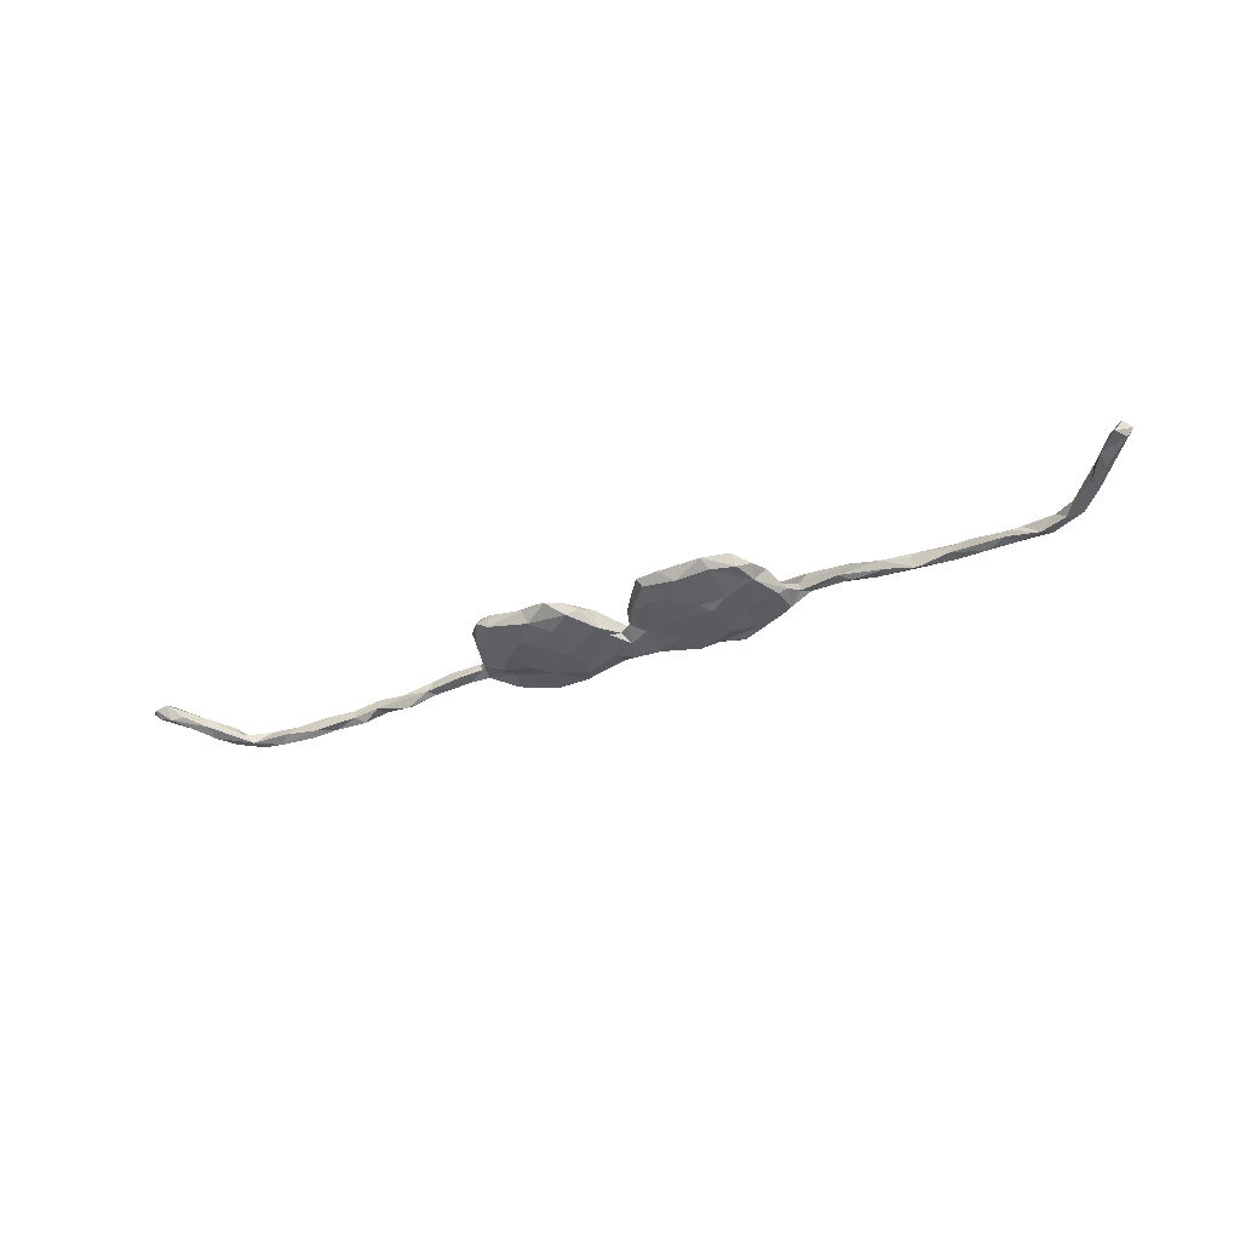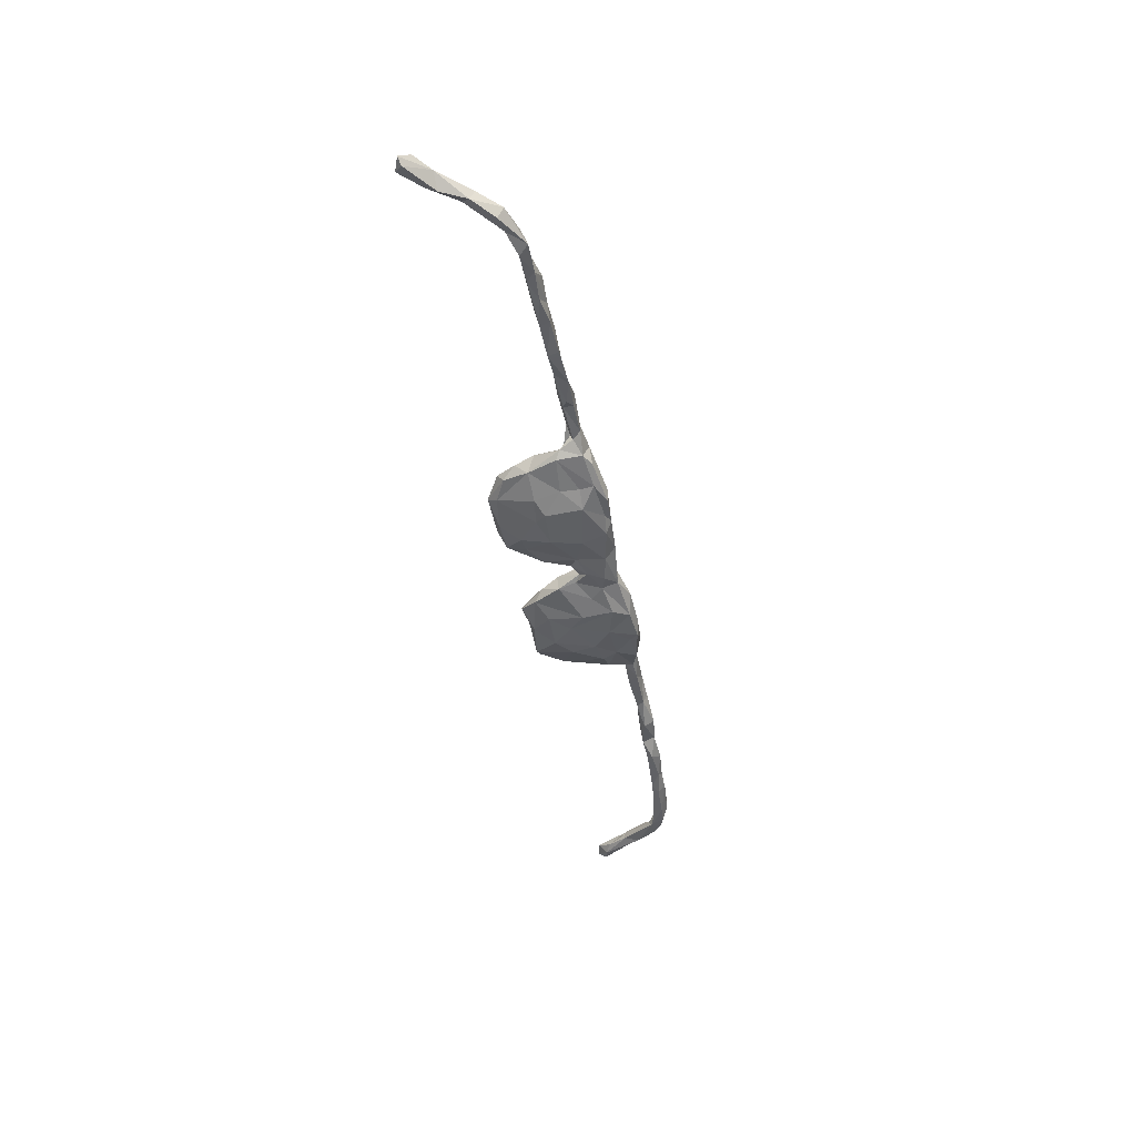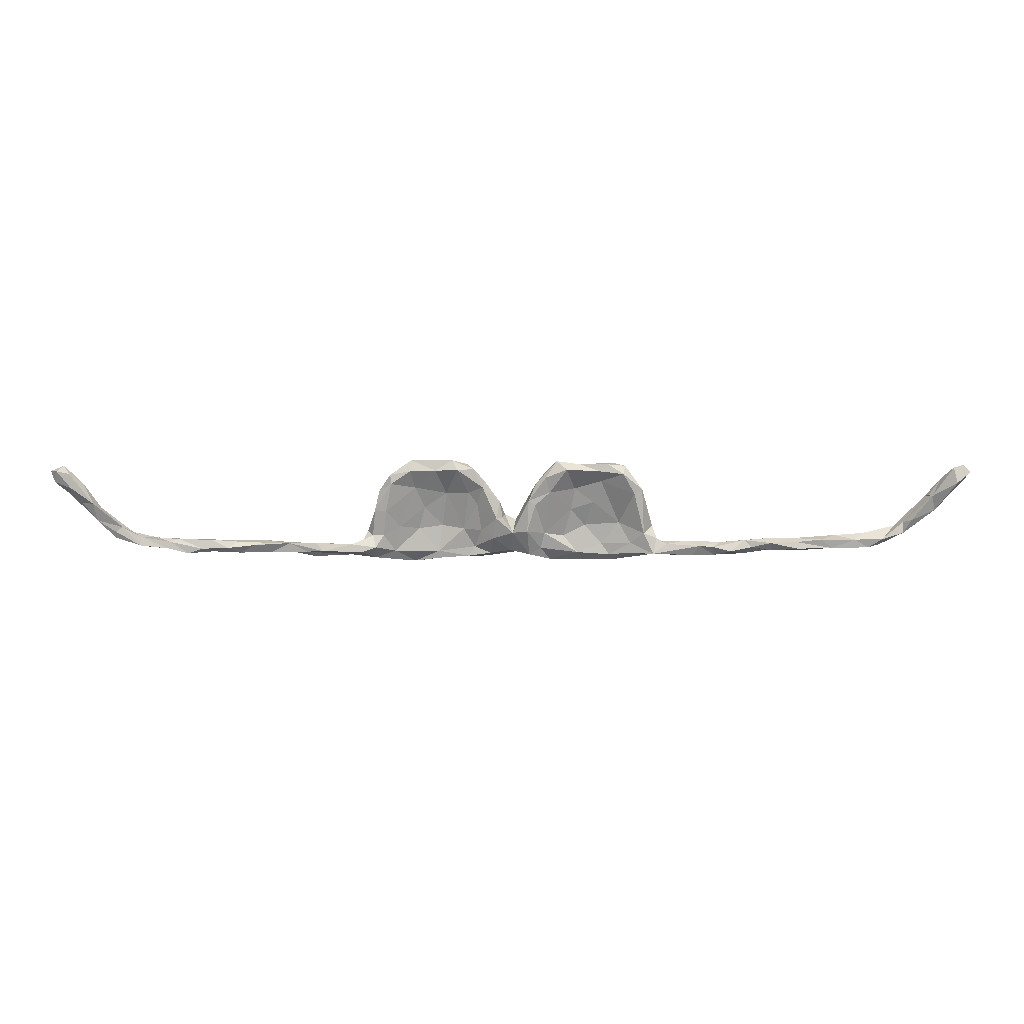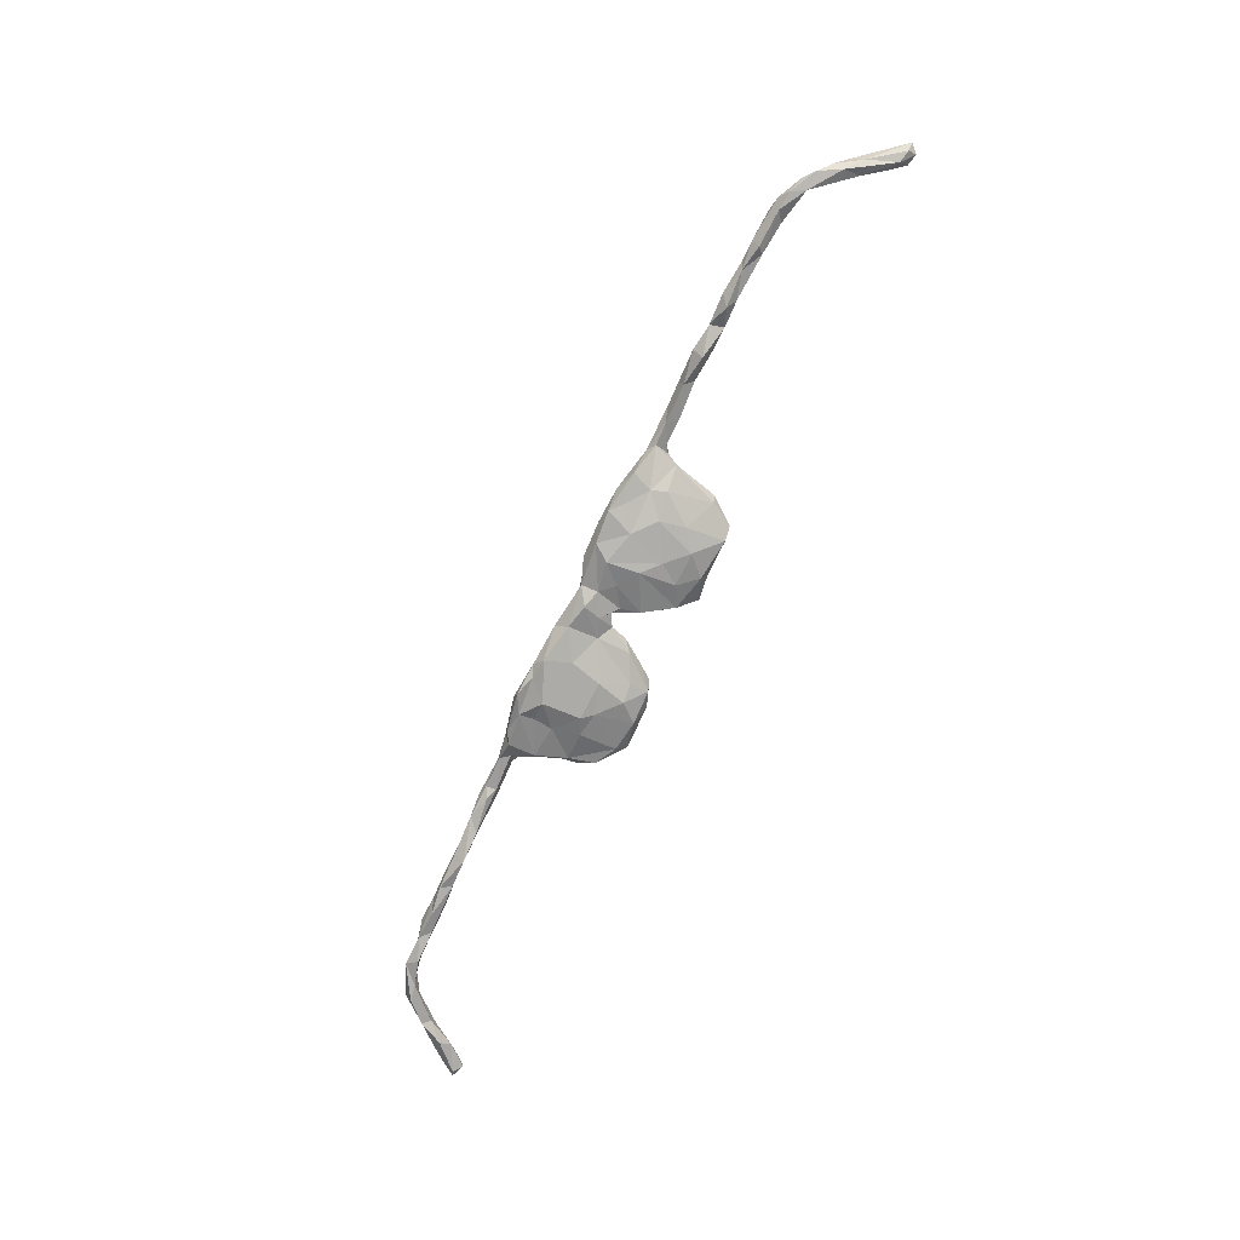
<metadata>
{"format":"obj","ext":"obj","renderer":"f3d","projection":"perspective","resolution":1024,"background":"white","views":[{"elev":-33.6,"azim":-153.0,"up":"+Z"},{"elev":-44.7,"azim":-79.3,"up":"+Z"},{"elev":17.9,"azim":-0.5,"up":"+Y"},{"elev":-73.8,"azim":64.8,"up":"+Z"}]}
</metadata>
<code>
v -0.1418 -0.07212 -0.02115
v -0.1778 -0.08318 -0.0231
v -0.2119 -0.06495 -0.01702
v 0.1153 -0.07401 -0.02365
v 0.03753 -0.0647 -0.01186
v -0.03481 -0.0545 -0.02155
v 0.1887 -0.06317 -0.01713
v 0.1537 -0.02943 -0.02485
v 0.09461 -0.04504 -0.03033
v -0.1036 -0.06823 -0.02782
v -0.2083 -0.03913 -0.01675
v 0.1922 0.004399 -0.02075
v 0.1006 0.01179 -0.02914
v 0.06287 -0.01195 -0.02069
v 0.009162 -0.04517 -0.02591
v -0.0003651 -0.01477 -0.01827
v -0.03452 -0.0004623 -0.01183
v -0.08746 -0.02226 -0.02745
v -0.1731 -0.03817 -0.03135
v -0.1016 0.03308 -0.02845
v 0.1305 0.04032 -0.02445
v -0.1547 0.04915 -0.02768
v -0.1694 0.03003 -0.03115
v -0.1998 0.04302 -0.02094
v 0.2014 0.04966 -0.01865
v 0.1661 0.07628 -0.02333
v -0.08346 0.08229 -0.01762
v -0.1152 0.0845 -0.02661
v 0.1733 -0.07894 -0.02184
v 0.1475 -0.08404 -0.007143
v 0.06216 -0.05388 0.008834
v -0.04768 -0.07482 -0.005632
v -0.1213 -0.07998 -0.01386
v -0.1431 -0.07751 -6.955e-05
v -0.2283 -0.05635 0.01612
v -0.2503 -0.06973 -0.004229
v -0.1895 -0.08498 -0.00477
v 0.7185 -0.0523 0.01655
v 0.5143 -0.05875 0.0112
v 0.4627 -0.04644 -0.0003289
v 0.2458 -0.06609 -0.007124
v 0.1357 -0.06355 0.007969
v 0.08082 -0.0811 -0.002418
v 0.001313 -0.05992 0.003565
v -0.03832 -0.06359 0.01034
v -0.08294 -0.07198 0.0036
v -0.1416 -0.06249 9.002e-05
v -0.2731 -0.05673 -0.003005
v -0.4246 -0.06076 0.01268
v -0.4977 -0.05792 0.005758
v -0.5373 -0.05878 0.01891
v -0.5661 -0.05656 0.001245
v -0.592 -0.05723 0.015
v -0.6668 -0.05181 -0.0005495
v -0.6416 -0.05879 0.02184
v -0.6161 -0.04878 -0.003244
v -0.722 -0.05244 -0.0007365
v 0.7425 -0.04931 0.005006
v 0.7272 -0.04051 -0.009362
v 0.7087 -0.02702 0.0008038
v 0.6617 -0.0436 -0.01112
v 0.6161 -0.05107 -0.002282
v 0.6528 -0.03283 -0.003987
v 0.5527 -0.04755 -0.006862
v 0.5211 -0.03465 0.007591
v 0.1078 -0.03189 -0.002641
v -0.2832 -0.01759 0.008131
v -0.4997 -0.03943 -0.005013
v -0.5548 -0.03701 0.003823
v -0.6498 -0.03463 0.003115
v -0.6592 -0.03262 0.011
v -0.7066 -0.0347 -0.006252
v 0.7837 -0.03083 -0.003039
v 0.7596 -0.03788 -0.007588
v 0.745 -0.03454 0.01847
v 0.2303 -0.02943 -0.006437
v 0.1497 -0.01024 -0.006686
v -0.134 -0.01192 -0.01222
v -0.2716 -0.009211 -0.003672
v 0.8057 -0.0134 -0.002954
v 0.2408 -0.00322 -0.009909
v 0.04016 -0.03544 -0.01856
v 0.01219 0.0019 -0.003229
v -0.09184 -0.01566 -0.000299
v -0.1811 -0.01592 -0.003617
v -0.2187 -0.006168 0.01277
v -0.7531 -0.02134 -0.001467
v -0.7825 -0.01581 -0.005338
v 0.827 0.02485 -0.004878
v 0.7727 -0.01414 -0.007464
v 0.1226 0.02394 -0.00158
v 0.06928 -0.02255 0.009192
v 0.0358 0.04512 -0.01074
v 0.02685 0.01161 -0.008702
v -0.009536 0.01423 -0.000658
v -0.06432 0.03903 0.009561
v -0.169 0.02812 -0.004154
v -0.2107 -0.004593 -0.01767
v -0.8188 0.02034 0.003483
v -0.8102 0.03383 0.01147
v 0.8275 0.05299 0.005458
v 0.253 0.07595 0.008133
v 0.1667 0.0404 0.003193
v -0.2407 0.09048 -0.002041
v -0.8403 0.06448 0.003808
v 0.8735 0.1012 0.006883
v 0.1046 0.07646 -0.01841
v -0.03622 0.05891 -0.00827
v -0.08193 0.06212 0.008231
v -0.2516 0.04459 -0.003455
v -0.258 0.06789 0.01306
v 0.1324 0.1103 -0.01236
v 0.06767 0.09593 -0.005642
v -0.08444 0.1163 -0.008782
v -0.1143 0.128 0.004229
v -0.1446 0.1171 -0.01618
v -0.1937 0.1286 0.005796
v -0.2009 0.1103 -0.00821
v 0.2079 -0.07948 0.005099
v 0.667 -0.05668 0.003404
v 0.6449 -0.05278 0.01791
v 0.6287 -0.05636 0.007591
v 0.5755 -0.0519 0.0246
v 0.5249 -0.05703 0.01989
v 0.5701 -0.06193 0.006664
v 0.4669 -0.06511 0.01287
v 0.408 -0.05342 0.0157
v 0.3372 -0.05232 0.02022
v 0.2985 -0.05105 0.01855
v 0.2811 -0.061 0.02854
v 0.2402 -0.0382 0.0246
v 0.2353 -0.05871 0.02731
v 0.1984 -0.06639 0.01351
v -0.2962 -0.04374 0.01579
v -0.3094 -0.05893 0.01937
v -0.3144 -0.05974 0.02846
v -0.3665 -0.05853 0.02008
v -0.3866 -0.06291 0.02965
v -0.4754 -0.05697 0.01992
v 0.7873 -0.02258 0.01365
v 0.6911 -0.036 0.0156
v 0.6235 -0.03482 0.01845
v 0.5687 -0.03667 0.003133
v 0.5739 -0.0398 0.01898
v 0.5207 -0.03902 0.02675
v 0.4205 -0.03954 0.01803
v 0.4685 -0.03495 0.02049
v 0.3516 -0.03407 0.02419
v 0.3041 -0.03464 0.02764
v 0.1838 -0.04579 0.005735
v 0.03905 -0.06549 0.0149
v -0.05646 -0.01567 0.01011
v -0.06987 -0.05303 0.0007831
v -0.2965 -0.03921 0.02714
v -0.385 -0.04869 0.01255
v -0.3655 -0.03983 0.02239
v -0.4496 -0.03955 0.007959
v -0.4389 -0.03659 0.02568
v -0.5079 -0.04112 0.02424
v -0.4887 -0.03861 0.017
v -0.5411 -0.03697 0.0148
v -0.5626 -0.047 0.02464
v -0.5943 -0.03261 0.01588
v -0.6127 -0.04909 0.02215
v -0.6765 -0.03703 0.01575
v -0.6835 -0.04885 0.01944
v -0.7352 -0.02657 0.01345
v -0.7362 -0.04264 0.02037
v -0.7833 -0.01425 0.01871
v -0.7852 -0.02673 0.01613
v -0.03334 -0.02774 0.02685
v -0.2503 -0.01943 0.02717
v -0.2723 -0.02209 0.02281
v 0.8277 0.008259 0.0104
v 0.2918 -0.02591 0.03169
v 0.2181 -0.001532 0.00627
v 0.03462 -0.01289 0.02811
v 0.006078 -0.01883 0.01846
v -0.0142 0.01282 0.01836
v -0.7704 -0.005851 0.01485
v 0.8444 0.02883 0.02329
v 0.8008 0.005868 0.02001
v 0.7871 -0.002291 0.005643
v 0.2838 -0.005938 0.01268
v -0.02642 0.01499 0.03074
v -0.2671 0.03085 0.02226
v -0.8171 0.01196 0.02428
v 0.05053 0.03999 0.02191
v -0.01993 0.04337 0.008204
v 0.8544 0.05011 0.007908
v 0.2459 0.06588 0.02975
v 0.129 0.06849 0.001376
v 0.07913 0.06435 0.01635
v 0.03739 0.04854 0.0215
v -0.1874 0.07236 0.005729
v -0.2341 0.08527 0.02418
v -0.245 0.02897 0.02658
v -0.8657 0.06664 0.02482
v 0.8319 0.05722 0.01659
v 0.05178 0.08055 0.009753
v -0.04946 0.08533 0.0083
v -0.05365 0.07606 0.01867
v 0.8955 0.1062 0.01183
v 0.8546 0.09129 0.01318
v 0.228 0.118 0.01193
v 0.1811 0.08559 0.009464
v 0.1131 0.1128 0.01997
v 0.07121 0.09587 0.01899
v -0.1261 0.05734 -0.005996
v -0.1469 0.109 0.01223
v -0.8408 0.08596 0.01868
v 0.195 0.1224 0.01709
v 0.2048 0.12 -0.002978
v 0.1798 0.1087 0.01997
v 0.1385 0.1209 0.01007
v 0.09274 0.1264 0.007227
v -0.07049 0.1121 0.01279
v -0.1039 0.1116 0.01673
v -0.1959 0.1099 0.01835
v -0.2357 0.1028 0.01848
v -0.8643 0.1099 0.03187
v -0.8744 0.124 0.02251
v -0.9002 0.1146 0.02526
v -0.8883 0.1104 0.01498
v 0.4836 -0.04821 0.0246
v 0.4403 -0.05233 0.03862
v 0.4075 -0.06154 0.03139
v 0.3619 -0.05948 0.03912
v 0.3773 -0.03981 0.04159
v 0.2846 -0.05317 0.04949
v -0.2665 -0.06735 0.02523
v -0.2939 -0.04949 0.04485
v -0.4027 -0.05152 0.03486
v 0.4047 -0.04311 0.03846
v 0.3108 -0.03532 0.0412
v -0.2658 -0.04069 0.04175
v -0.3134 -0.03504 0.03928
v -0.3708 -0.04765 0.04328
v -0.3863 -0.03347 0.03429
v 0.2659 -0.01436 0.03705
v -0.8217 0.04809 0.03059
v -0.8429 0.04924 0.02738
v 0.8372 0.05778 0.02533
v 0.8809 0.09049 0.0426
v 0.2615 0.074 0.02727
v -0.8619 0.08241 0.03665
v 0.2239 0.1058 0.0285
v -0.8916 0.09465 0.03653
v 0.9092 0.1076 0.02598
v 0.8947 0.1212 0.02224
v 0.8742 0.1175 0.02874
v -0.8858 0.1182 0.04132
f 148 149 235
f 35 172 236
f 173 154 237
f 238 158 233
f 131 240 176
f 175 184 240
f 241 242 187
f 198 187 242
f 204 199 243
f 247 206 191
f 241 211 221
f 198 242 246
f 198 246 248
f 245 205 247
f 212 214 247
f 214 206 247
f 222 223 252
f 230 229 235
f 229 148 235
f 235 149 175
f 235 175 230
f 230 175 240
f 230 240 131
f 236 172 173
f 236 173 237
f 236 237 232
f 232 237 238
f 237 239 238
f 240 245 191
f 181 244 243
f 242 241 246
f 246 241 221
f 181 249 244
f 244 251 243
f 243 251 204
f 191 245 247
f 246 221 252
f 246 252 248
f 249 250 244
f 244 250 251
f 221 222 252
f 248 252 223
f 28 22 116
f 114 28 116
f 114 27 28
f 22 24 118
f 28 20 22
f 27 20 28
f 26 21 107
f 24 22 23
f 108 17 27
f 17 20 27
f 107 21 13
f 12 21 26
f 25 12 26
f 24 23 98
f 20 23 22
f 81 12 25
f 24 98 110
f 23 19 98
f 18 23 20
f 17 18 20
f 94 16 83
f 21 9 13
f 21 8 9
f 21 12 8
f 81 76 12
f 19 11 98
f 18 19 23
f 42 133 150
f 129 41 76
f 65 39 40
f 65 64 39
f 64 125 39
f 64 62 125
f 62 122 125
f 62 120 122
f 61 120 62
f 58 38 120
f 36 37 231
f 2 37 36
f 34 47 37
f 37 33 34
f 33 46 34
f 151 44 5
f 43 42 31
f 4 30 43
f 43 30 42
f 30 133 42
f 29 119 30
f 119 133 30
f 7 41 29
f 29 41 119
f 3 2 36
f 2 33 37
f 33 32 46
f 32 5 44
f 5 4 43
f 4 29 30
f 213 215 212
f 217 115 218
f 115 117 210
f 117 104 220
f 211 224 222
f 124 123 145
f 230 131 132
f 35 236 231
f 138 136 233
f 226 225 147
f 207 216 208
f 200 208 216
f 196 219 220
f 221 211 222
f 250 106 251
f 251 106 204
f 247 205 212
f 212 205 213
f 214 212 215
f 214 215 207
f 207 215 216
f 218 115 210
f 219 210 117
f 219 117 220
f 223 222 224
f 227 226 234
f 227 234 229
f 228 227 229
f 228 229 230
f 130 228 230
f 231 236 232
f 232 238 136
f 136 238 233
f 226 147 234
f 17 6 18
f 16 15 17
f 16 82 15
f 12 76 8
f 18 10 19
f 15 6 17
f 9 82 14
f 13 9 14
f 76 7 8
f 19 3 11
f 19 1 3
f 18 6 10
f 15 5 6
f 82 5 15
f 82 4 5
f 9 4 82
f 8 4 9
f 8 29 4
f 7 29 8
f 1 2 3
f 1 33 2
f 10 33 1
f 10 32 33
f 6 32 10
f 90 59 60
f 59 74 58
f 74 59 90
f 73 140 58
f 6 5 32
f 19 10 1
f 54 166 57
f 54 55 166
f 54 53 55
f 54 56 53
f 52 53 56
f 52 51 53
f 52 50 51
f 68 50 52
f 50 139 51
f 50 49 139
f 49 155 137
f 48 36 231
f 46 47 34
f 45 153 46
f 42 92 31
f 58 120 59
f 74 73 58
f 35 37 47
f 32 45 46
f 32 44 45
f 43 151 5
f 31 151 43
f 79 3 48
f 3 36 48
f 106 89 101
f 106 190 89
f 198 105 99
f 100 99 105
f 186 111 110
f 91 192 193
f 102 81 25
f 57 166 168
f 163 71 164
f 180 167 87
f 80 174 140
f 178 95 179
f 87 100 180
f 174 89 190
f 55 164 165
f 166 55 165
f 140 183 75
f 175 149 129
f 150 131 176
f 172 35 86
f 154 173 67
f 164 71 165
f 166 165 167
f 166 167 168
f 168 167 180
f 180 169 168
f 168 169 170
f 140 182 183
f 129 184 175
f 31 92 177
f 178 185 171
f 174 181 140
f 140 181 182
f 92 188 177
f 178 177 194
f 178 179 185
f 171 185 152
f 86 197 172
f 172 197 173
f 169 180 187
f 169 187 170
f 99 170 187
f 100 88 99
f 67 186 110
f 110 79 67
f 110 98 79
f 78 209 97
f 84 109 209
f 84 96 109
f 108 189 95
f 93 94 83
f 194 93 83
f 77 103 91
f 176 103 77
f 102 184 81
f 101 90 183
f 89 90 101
f 88 170 99
f 87 88 100
f 85 97 86
f 85 78 97
f 78 84 209
f 13 14 93
f 93 14 94
f 217 114 115
f 112 113 216
f 215 112 216
f 213 112 215
f 217 201 114
f 114 108 27
f 201 108 114
f 113 200 216
f 112 107 113
f 213 26 112
f 102 213 205
f 198 224 105
f 105 224 211
f 104 118 110
f 209 210 195
f 200 113 93
f 25 26 213
f 102 25 213
f 100 105 211
f 104 110 111
f 201 189 108
f 103 206 192
f 97 209 195
f 91 103 192
f 116 22 118
f 112 26 107
f 118 24 110
f 113 13 93
f 107 13 113
f 70 54 72
f 70 56 54
f 163 70 71
f 69 56 70
f 163 69 70
f 69 52 56
f 163 161 69
f 69 68 52
f 65 146 147
f 35 85 86
f 156 155 157
f 157 68 158
f 158 68 160
f 160 69 161
f 124 145 225
f 132 131 133
f 45 171 153
f 134 135 156
f 135 137 156
f 139 158 159
f 53 162 164
f 225 145 147
f 147 145 65
f 147 146 234
f 234 146 229
f 229 146 148
f 146 127 148
f 148 127 128
f 148 128 149
f 149 128 129
f 133 131 150
f 151 31 177
f 151 177 178
f 44 151 178
f 44 178 171
f 153 171 152
f 67 134 154
f 154 134 156
f 237 154 239
f 154 156 239
f 156 137 155
f 239 156 158
f 238 239 158
f 158 156 157
f 158 160 159
f 159 160 161
f 159 161 162
f 161 163 162
f 164 162 163
f 160 68 69
f 67 48 134
f 79 48 67
f 47 78 85
f 47 84 78
f 153 84 47
f 42 66 92
f 42 77 66
f 146 65 40
f 143 64 65
f 143 62 64
f 63 62 143
f 63 61 62
f 63 59 61
f 60 59 63
f 49 50 68
f 157 49 68
f 49 157 155
f 35 47 85
f 46 153 47
f 42 150 77
f 59 120 61
f 11 3 79
f 41 7 76
f 152 96 84
f 83 95 178
f 89 80 90
f 89 174 80
f 152 84 153
f 66 91 92
f 66 77 91
f 150 176 77
f 184 76 81
f 183 90 75
f 90 80 74
f 80 73 74
f 73 80 140
f 57 170 88
f 87 57 88
f 57 168 170
f 72 57 87
f 167 72 87
f 165 72 167
f 72 54 57
f 165 71 72
f 71 70 72
f 184 129 76
f 60 75 90
f 95 17 108
f 95 16 17
f 83 16 95
f 82 16 94
f 94 14 82
f 79 98 11
f 44 171 45
f 130 230 132
f 129 128 130
f 128 228 130
f 128 127 228
f 127 227 228
f 134 48 135
f 58 140 75
f 60 63 141
f 141 63 142
f 63 143 142
f 142 143 144
f 145 143 65
f 60 141 75
f 48 231 135
f 135 231 136
f 136 231 232
f 135 136 137
f 137 136 138
f 137 138 49
f 49 138 233
f 49 233 139
f 139 233 158
f 139 159 51
f 51 159 162
f 51 162 53
f 53 164 55
f 58 75 38
f 38 75 141
f 38 141 121
f 121 141 142
f 121 142 144
f 121 144 123
f 144 143 145
f 123 144 145
f 127 126 227
f 126 226 227
f 225 226 126
f 39 225 126
f 124 225 39
f 125 124 39
f 125 123 124
f 125 121 123
f 122 121 125
f 120 121 122
f 120 38 121
f 119 130 132
f 41 130 119
f 117 118 104
f 117 116 118
f 117 115 116
f 129 130 41
f 146 40 127
f 40 126 127
f 40 39 126
f 231 37 35
f 119 132 133
f 115 114 116
f 250 203 106
f 249 203 250
f 198 248 223
f 224 198 223
f 209 218 210
f 202 217 218
f 202 201 217
f 206 214 207
f 111 196 220
f 196 195 219
f 109 202 218
f 194 208 200
f 193 207 208
f 192 207 193
f 192 206 207
f 245 102 205
f 204 101 199
f 204 106 101
f 190 203 249
f 241 100 211
f 186 196 111
f 193 208 194
f 186 197 196
f 195 210 219
f 104 111 220
f 209 109 218
f 106 203 190
f 96 202 109
f 189 201 202
f 91 193 92
f 83 178 194
f 95 189 179
f 96 152 185
f 86 97 195
f 99 187 198
f 200 93 194
f 173 197 186
f 173 186 67
f 181 174 190
f 182 181 243
f 182 243 183
f 245 184 102
f 184 245 240
f 240 191 176
f 188 92 193
f 188 194 177
f 179 189 185
f 180 100 241
f 180 241 187
f 243 199 101
f 243 101 183
f 185 189 202
f 96 185 202
f 86 195 197
f 197 195 196
f 190 249 181
f 176 191 206
f 176 206 103
f 188 193 194

</code>
